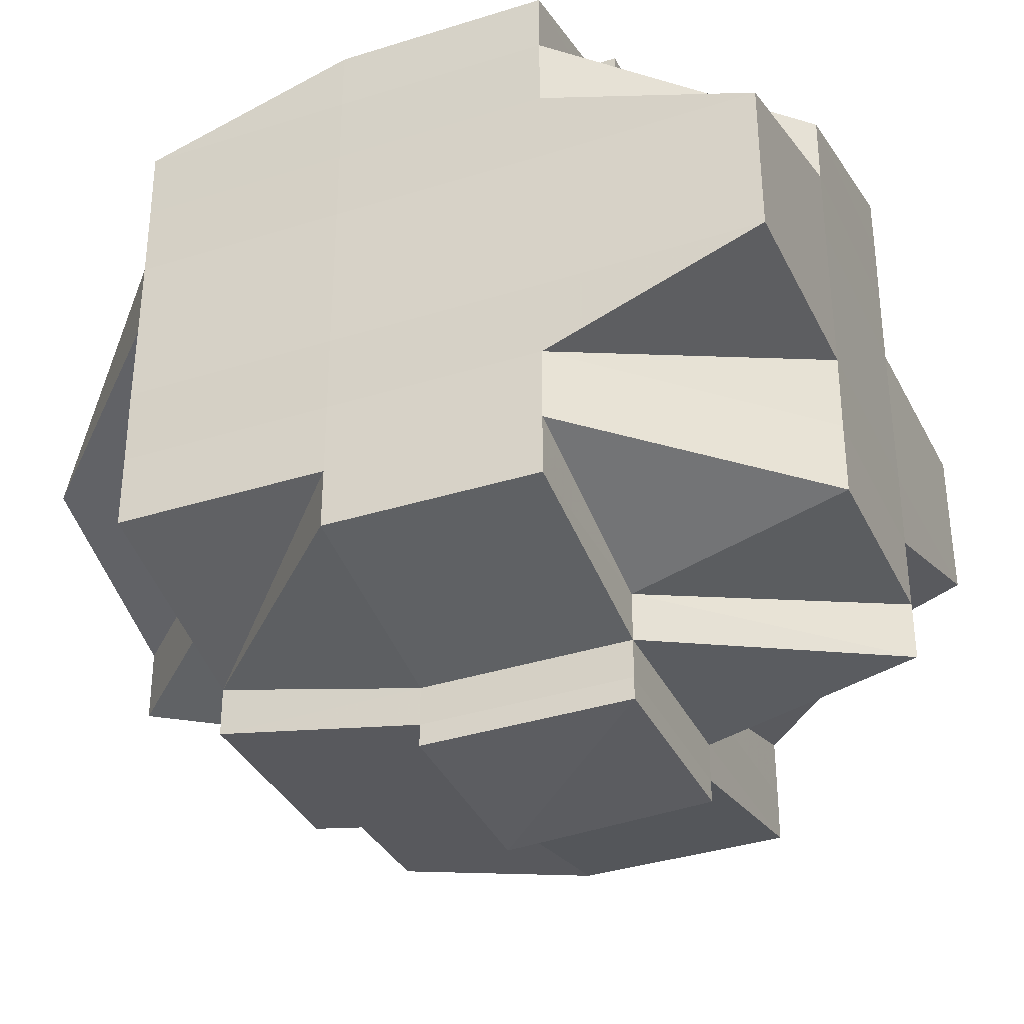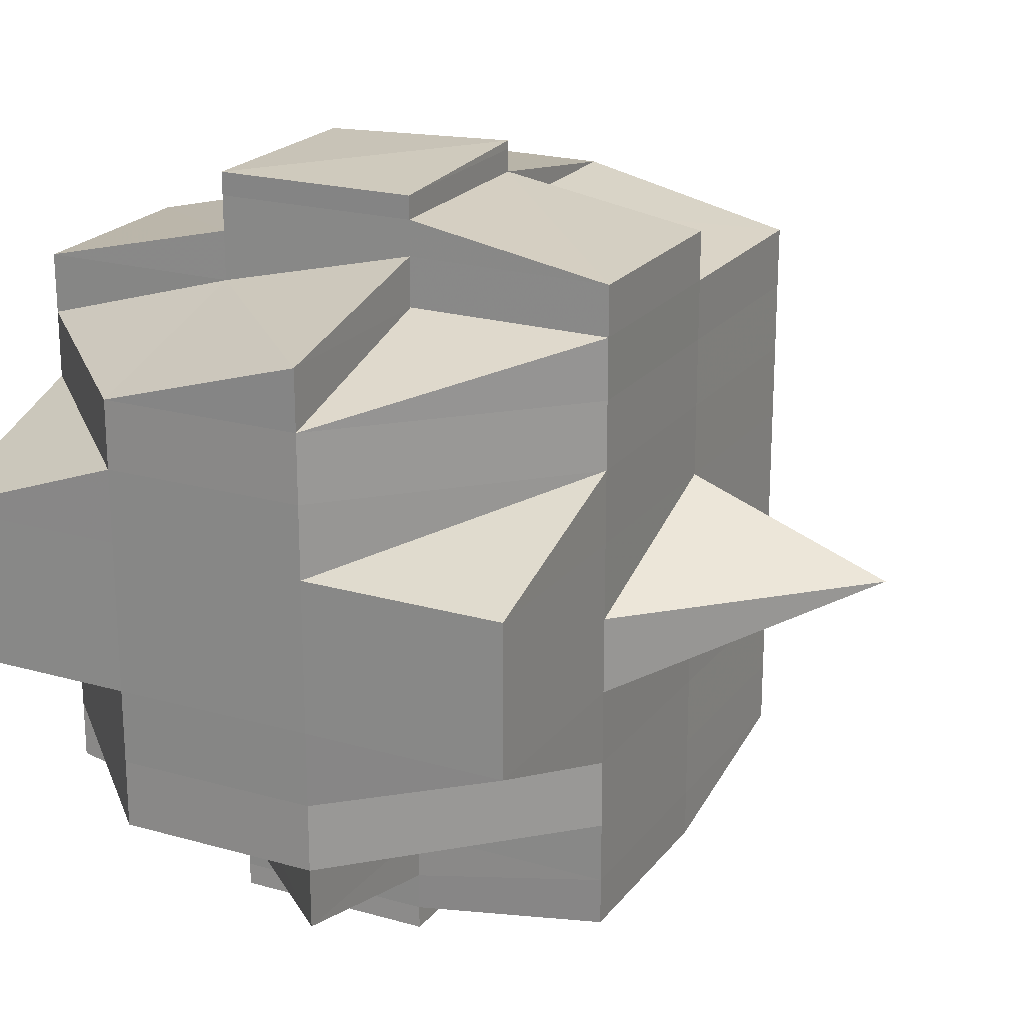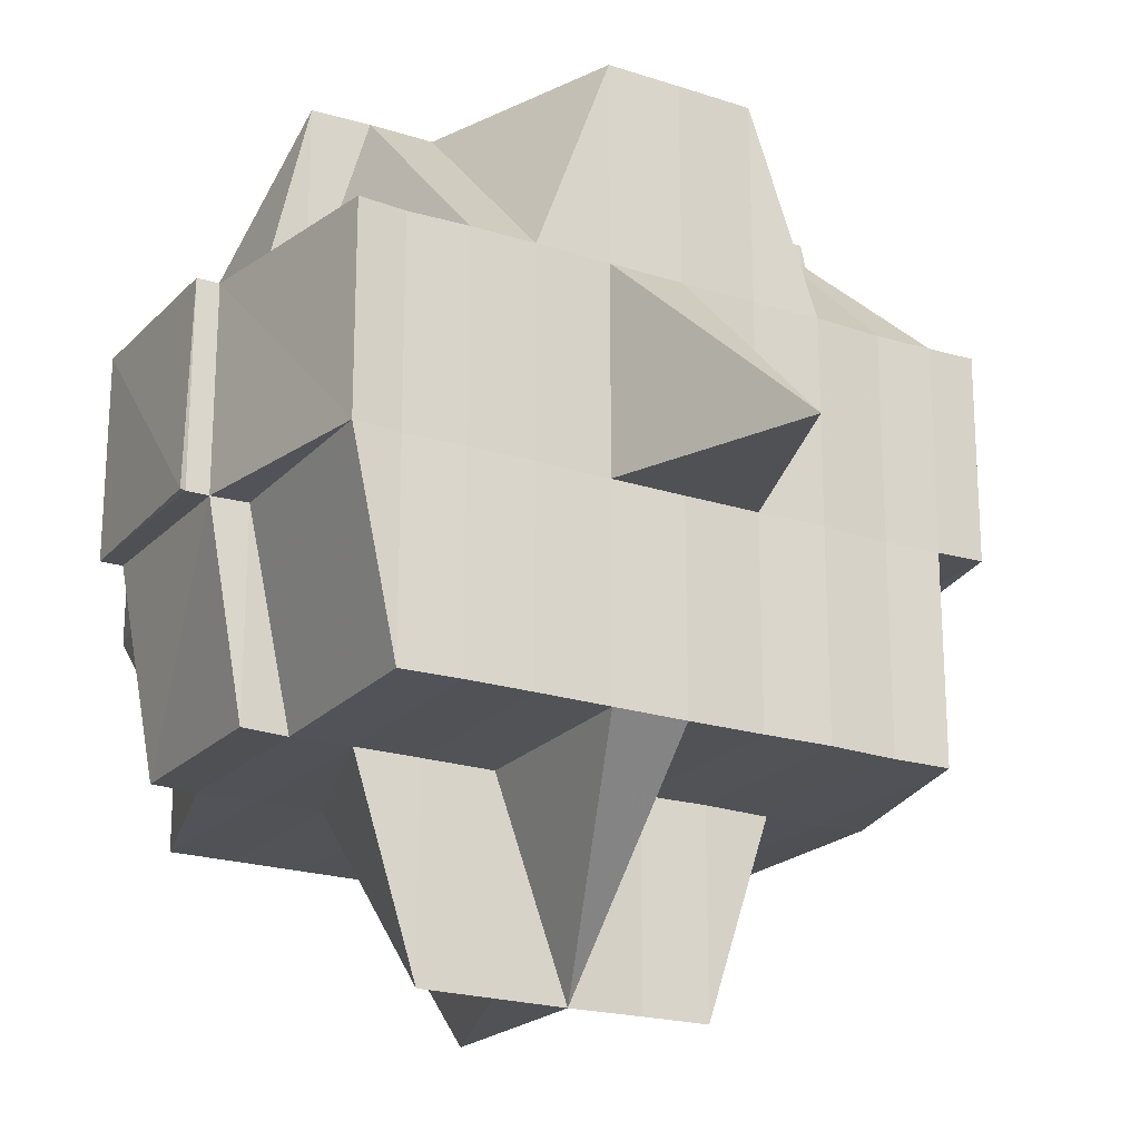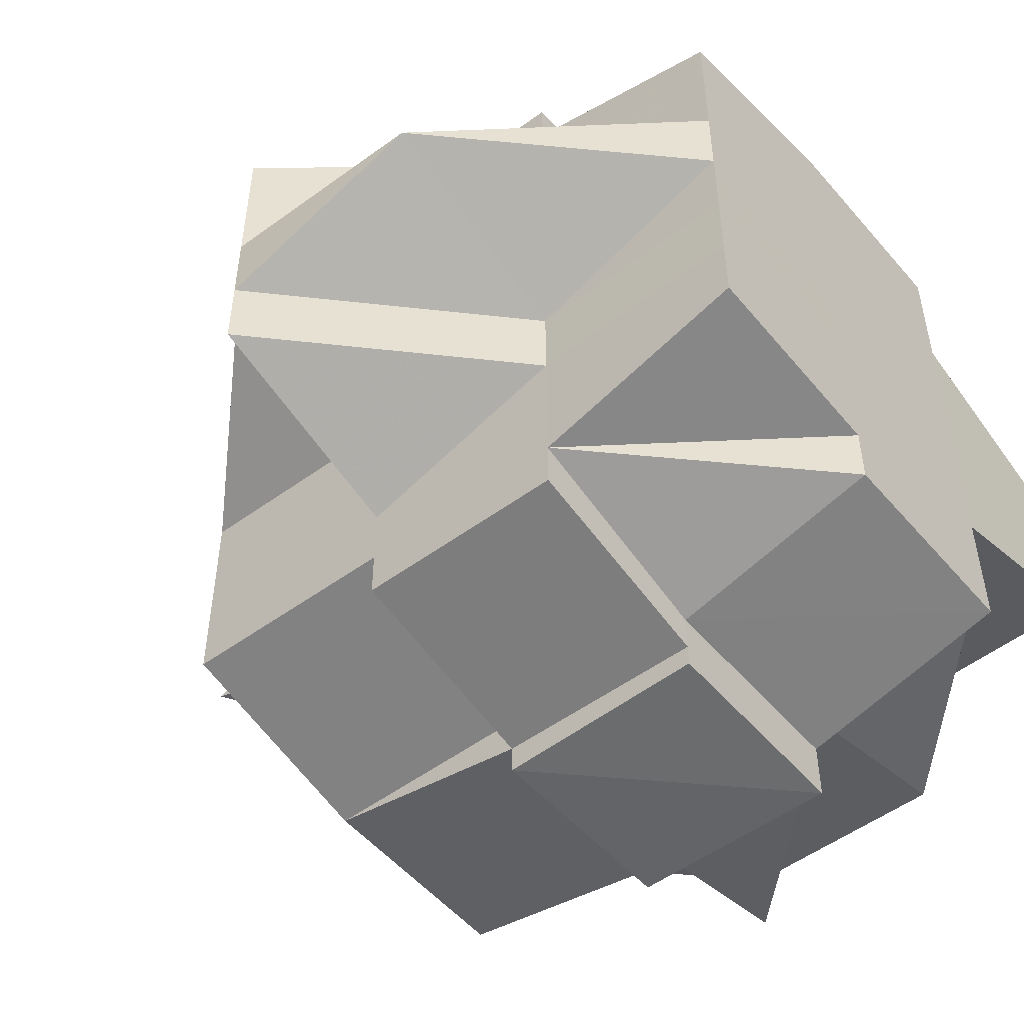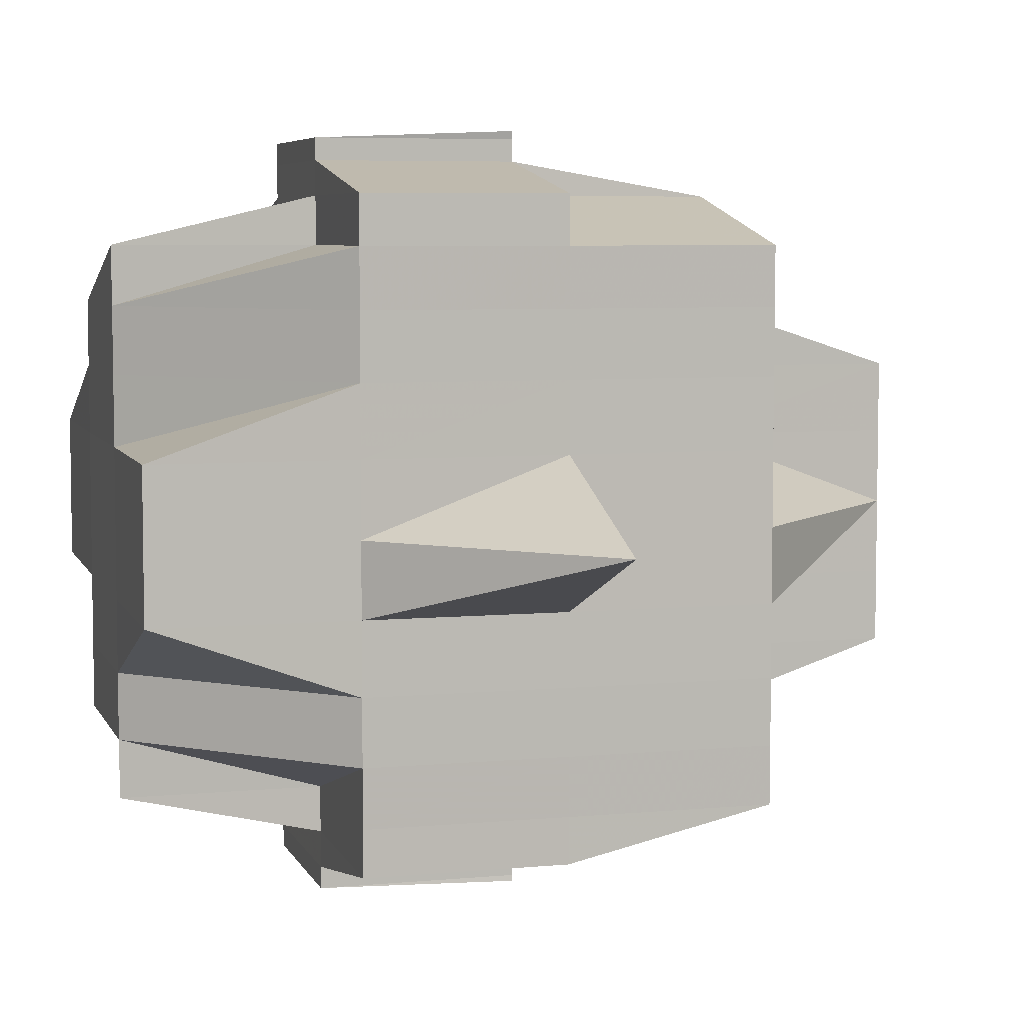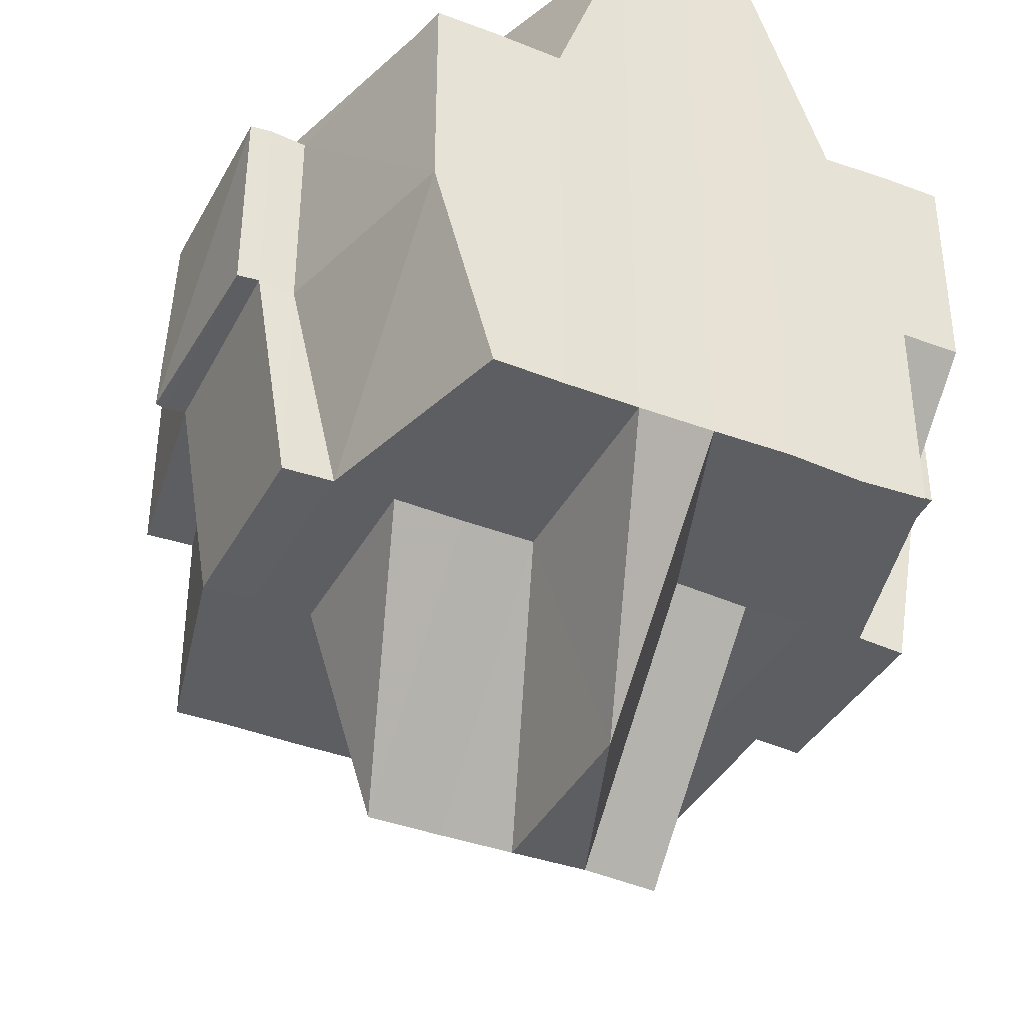
<metadata>
{"format":"obj","ext":"obj","renderer":"f3d","projection":"perspective","resolution":1024,"background":"white","views":[{"elev":-34.8,"azim":113.2,"up":"+Z"},{"elev":21.3,"azim":-153.1,"up":"+Z"},{"elev":-20.9,"azim":-120.1,"up":"+Y"},{"elev":-52.2,"azim":38.9,"up":"+Z"},{"elev":6.1,"azim":-105.7,"up":"+Z"},{"elev":-38.6,"azim":64.0,"up":"+Y"}]}
</metadata>
<code>
o 643
v 2228 1853 11.68
v 2228 1853 11.68
v 2228 1853 11.68
v 2228 1853 11.68
v 2228 1853 11.68
v 2228 1853 11.68
v 2228 1853 11.68
v 2228 1853 11.68
v 2228 1853 11.68
v 2228 1853 11.68
v 2228 1853 11.68
v 2228 1853 11.68
v 2228 1853 11.68
v 2228 1853 11.68
v 2228 1853 11.68
v 2228 1853 11.67
v 2228 1853 11.68
v 2228 1853 11.67
v 2228 1853 11.67
v 2228 1853 11.67
v 2228 1853 11.67
v 2228 1853 11.68
v 2228 1853 11.67
v 2228 1853 11.68
v 2228 1853 11.68
v 2228 1853 11.67
v 2228 1853 11.67
v 2228 1853 11.67
v 2228 1853 11.67
v 2228 1853 11.67
v 2228 1853 11.67
v 2228 1853 11.67
v 2228 1853 11.67
v 2228 1853 11.67
v 2228 1853 11.67
v 2228 1853 11.67
v 2228 1853 11.68
v 2228 1853 11.68
v 2228 1853 11.68
v 2228 1853 11.68
v 2228 1853 11.68
v 2228 1853 11.67
v 2228 1853 11.67
v 2228 1853 11.68
v 2228 1853 11.68
v 2228 1853 11.67
v 2228 1853 11.67
v 2228 1853 11.67
v 2228 1853 11.67
v 2228 1853 11.67
v 2228 1853 11.67
v 2228 1853 11.67
v 2228 1853 11.67
v 2228 1853 11.67
v 2228 1853 11.67
v 2228 1853 11.67
v 2228 1853 11.67
v 2228 1853 11.67
v 2228 1853 11.67
v 2228 1853 11.67
v 2228 1853 11.67
v 2228 1853 11.67
v 2228 1853 11.67
v 2228 1853 11.67
v 2228 1853 11.67
v 2228 1853 11.66
v 2228 1853 11.67
v 2228 1853 11.67
v 2228 1853 11.66
v 2228 1853 11.67
v 2228 1853 11.67
v 2228 1853 11.67
v 2228 1853 11.67
v 2228 1853 11.66
v 2228 1853 11.67
v 2228 1853 11.66
v 2228 1853 11.66
v 2228 1853 11.67
v 2228 1853 11.67
v 2228 1853 11.67
v 2228 1853 11.67
v 2228 1853 11.66
v 2228 1853 11.67
v 2228 1853 11.66
v 2228 1853 11.67
v 2228 1853 11.67
v 2228 1853 11.65
v 2228 1853 11.65
v 2228 1853 11.65
v 2228 1853 11.65
v 2228 1853 11.65
v 2228 1853 11.65
v 2228 1853 11.66
v 2228 1853 11.66
v 2228 1853 11.65
v 2228 1853 11.66
v 2228 1853 11.65
v 2228 1853 11.66
v 2228 1853 11.66
v 2228 1853 11.66
v 2228 1853 11.67
v 2228 1853 11.67
v 2228 1853 11.67
v 2228 1853 11.65
v 2228 1853 11.65
v 2228 1853 11.65
v 2228 1853 11.65
v 2228 1853 11.65
v 2228 1853 11.65
v 2228 1853 11.65
v 2228 1853 11.65
v 2228 1853 11.65
v 2228 1853 11.65
v 2228 1853 11.65
v 2228 1853 11.66
v 2228 1853 11.65
v 2228 1853 11.65
v 2228 1853 11.65
v 2228 1853 11.65
v 2228 1853 11.65
v 2228 1853 11.65
v 2228 1853 11.65
v 2228 1853 11.64
v 2228 1853 11.64
v 2228 1853 11.64
v 2228 1853 11.64
v 2228 1853 11.64
v 2228 1853 11.64
v 2228 1853 11.64
v 2228 1853 11.64
v 2228 1853 11.64
v 2228 1853 11.64
v 2228 1853 11.64
v 2228 1853 11.64
v 2228 1853 11.64
v 2228 1853 11.64
v 2228 1853 11.64
v 2228 1853 11.64
v 2228 1853 11.64
v 2228 1853 11.64
v 2228 1853 11.64
v 2228 1853 11.64
v 2228 1853 11.64
v 2228 1853 11.64
v 2228 1853 11.64
v 2228 1853 11.64
v 2228 1853 11.64
v 2228 1853 11.64
v 2228 1853 11.64
v 2228 1853 11.64
v 2228 1853 11.64
v 2228 1853 11.65
v 2228 1853 11.64
v 2228 1853 11.64
v 2228 1853 11.64
v 2228 1853 11.64
v 2228 1853 11.65
v 2228 1853 11.65
v 2228 1853 11.64
v 2228 1853 11.64
v 2228 1853 11.65
v 2228 1853 11.64
v 2228 1853 11.65
v 2228 1853 11.65
v 2228 1853 11.65
v 2228 1853 11.65
v 2228 1853 11.65
v 2228 1853 11.65
v 2228 1853 11.65
v 2228 1853 11.65
v 2228 1853 11.65
v 2228 1853 11.65
v 2228 1853 11.65
v 2228 1853 11.65
v 2228 1853 11.65
v 2228 1853 11.65
v 2228 1853 11.65
v 2228 1853 11.65
v 2228 1853 11.65
v 2228 1853 11.65
v 2228 1853 11.65
v 2228 1853 11.65
v 2228 1853 11.65
v 2228 1853 11.65
v 2228 1853 11.65
v 2228 1853 11.65
v 2228 1853 11.65
v 2228 1853 11.66
v 2228 1853 11.65
v 2228 1853 11.65
v 2228 1853 11.66
v 2228 1853 11.66
v 2228 1853 11.66
v 2228 1853 11.66
v 2228 1853 11.65
v 2228 1853 11.66
v 2228 1853 11.66
v 2228 1853 11.67
v 2228 1853 11.66
v 2228 1853 11.66
v 2228 1853 11.66
v 2228 1853 11.66
v 2228 1853 11.67
v 2228 1853 11.67
v 2228 1853 11.67
v 2228 1853 11.66
v 2228 1853 11.67
v 2228 1853 11.67
v 2228 1853 11.67
v 2228 1853 11.67
v 2228 1853 11.67
v 2228 1853 11.67
v 2228 1853 11.67
v 2228 1853 11.67
v 2228 1853 11.67
v 2228 1853 11.67
v 2228 1853 11.67
v 2228 1853 11.67
v 2228 1853 11.67
v 2228 1853 11.67
v 2228 1853 11.67
v 2228 1853 11.68
v 2228 1853 11.67
v 2228 1853 11.67
v 2228 1853 11.67
v 2228 1853 11.67
v 2228 1853 11.67
v 2228 1853 11.67
v 2228 1853 11.67
v 2228 1853 11.67
v 2228 1853 11.67
v 2228 1853 11.67
v 2228 1853 11.67
v 2228 1853 11.66
v 2228 1853 11.66
v 2228 1853 11.66
v 2228 1853 11.66
v 2228 1853 11.66
v 2228 1853 11.66
v 2228 1853 11.67
v 2228 1853 11.66
v 2228 1853 11.66
v 2228 1853 11.66
v 2228 1853 11.65
v 2228 1853 11.66
v 2228 1853 11.66
v 2228 1853 11.68
v 2228 1853 11.68
v 2228 1853 11.68
v 2228 1853 11.68
v 2228 1853 11.68
v 2228 1853 11.68
v 2228 1853 11.67
v 2228 1853 11.68
v 2228 1853 11.67
v 2228 1853 11.68
v 2228 1853 11.67
v 2228 1853 11.67
v 2228 1853 11.67
v 2228 1853 11.67
v 2228 1853 11.67
v 2228 1853 11.67
v 2228 1853 11.67
v 2228 1853 11.66
v 2228 1853 11.66
v 2228 1853 11.66
v 2228 1853 11.67
v 2228 1853 11.66
v 2228 1853 11.67
v 2228 1853 11.66
v 2228 1853 11.66
v 2228 1853 11.66
v 2228 1853 11.66
v 2228 1853 11.66
v 2228 1853 11.66
v 2228 1853 11.66
v 2228 1853 11.66
v 2228 1853 11.65
v 2228 1853 11.65
v 2228 1853 11.65
v 2228 1853 11.65
v 2228 1853 11.65
v 2228 1853 11.65
v 2228 1853 11.65
v 2228 1853 11.65
v 2228 1853 11.65
v 2228 1853 11.65
v 2228 1853 11.65
v 2228 1853 11.66
v 2228 1853 11.65
v 2228 1853 11.65
v 2228 1853 11.65
v 2228 1853 11.65
v 2228 1853 11.65
v 2228 1853 11.65
v 2228 1853 11.65
v 2228 1853 11.65
v 2228 1853 11.64
v 2228 1853 11.65
v 2228 1853 11.64
v 2228 1853 11.64
v 2228 1853 11.64
v 2228 1853 11.64
v 2228 1853 11.64
v 2228 1853 11.65
v 2228 1853 11.65
v 2228 1853 11.65
v 2228 1853 11.65
v 2228 1853 11.65
v 2228 1853 11.65
v 2228 1853 11.65
v 2228 1853 11.66
v 2228 1853 11.65
v 2228 1853 11.65
v 2228 1853 11.65
v 2228 1853 11.65
v 2228 1853 11.66
v 2228 1853 11.65
v 2228 1853 11.66
v 2228 1853 11.66
v 2228 1853 11.65
v 2228 1853 11.65
v 2228 1853 11.66
v 2228 1853 11.66
v 2228 1853 11.66
v 2228 1853 11.66
v 2228 1853 11.65
v 2228 1853 11.65
v 2228 1853 11.65
v 2228 1853 11.65
v 2228 1853 11.64
v 2228 1853 11.65
v 2228 1853 11.64
v 2228 1853 11.64
v 2228 1853 11.64
v 2228 1853 11.64
v 2228 1853 11.64
v 2228 1853 11.64
v 2228 1853 11.65
v 2228 1853 11.65
v 2228 1853 11.64
v 2228 1853 11.65
v 2228 1853 11.64
v 2228 1853 11.64
v 2228 1853 11.65
v 2228 1853 11.64
v 2228 1853 11.64
v 2228 1853 11.64
v 2228 1853 11.64
v 2228 1853 11.64
f 1 2 3
f 4 5 2
f 6 4 7
f 8 9 3
f 10 11 9
f 12 10 13
f 14 15 8
f 15 16 17
f 18 19 17
f 19 20 21
f 19 21 22
f 18 23 19
f 24 22 25
f 26 23 27
f 28 29 23
f 23 30 31
f 32 33 30
f 23 32 34
f 35 32 23
f 35 36 32
f 37 24 38
f 38 39 40
f 41 42 37
f 42 43 44
f 45 46 24
f 47 46 37
f 46 48 39
f 49 50 46
f 51 52 48
f 46 51 18
f 53 51 46
f 54 55 52
f 51 54 56
f 53 57 51
f 57 54 51
f 58 57 53
f 59 60 54
f 61 58 53
f 58 62 57
f 63 61 53
f 64 65 58
f 65 66 62
f 67 62 58
f 68 69 67
f 70 61 63
f 71 72 61
f 73 71 63
f 72 74 75
f 74 76 77
f 63 78 79
f 80 63 47
f 81 63 80
f 77 82 83
f 77 84 82
f 85 83 86
f 87 88 84
f 89 90 88
f 91 92 90
f 93 94 77
f 93 87 94
f 95 87 93
f 96 97 93
f 98 96 99
f 99 100 101
f 102 101 103
f 95 104 87
f 104 105 106
f 107 104 95
f 108 109 105
f 104 108 89
f 110 108 104
f 107 110 104
f 111 112 108
f 113 107 95
f 113 114 115
f 116 110 107
f 116 117 110
f 118 117 119
f 117 120 121
f 122 107 113
f 123 124 120
f 123 125 124
f 126 127 125
f 128 129 123
f 129 126 130
f 131 130 123
f 132 133 131
f 133 134 135
f 136 132 137
f 130 138 139
f 130 139 140
f 141 142 138
f 143 142 144
f 145 144 146
f 147 145 148
f 149 146 150
f 151 150 152
f 153 143 154
f 155 153 156
f 157 155 158
f 154 135 159
f 137 154 160
f 137 159 161
f 162 137 163
f 164 161 165
f 158 137 164
f 164 137 166
f 158 164 167
f 167 164 168
f 169 170 167
f 167 168 171
f 172 169 173
f 173 167 171
f 174 167 173
f 171 168 175
f 173 171 176
f 171 175 177
f 168 178 175
f 168 179 178
f 180 179 181
f 182 128 179
f 178 179 116
f 179 183 184
f 179 159 183
f 178 116 185
f 175 178 185
f 185 116 107
f 185 107 122
f 175 185 186
f 186 185 122
f 177 175 186
f 186 187 188
f 189 190 177
f 177 186 191
f 191 188 192
f 191 186 193
f 194 177 191
f 195 177 194
f 196 189 194
f 194 191 197
f 197 192 198
f 197 191 199
f 200 194 197
f 201 196 200
f 202 194 200
f 200 197 203
f 203 197 204
f 205 200 203
f 206 200 205
f 205 203 207
f 32 205 207
f 36 205 32
f 36 206 205
f 207 203 208
f 203 204 208
f 207 208 209
f 210 209 211
f 209 212 213
f 214 215 209
f 209 208 216
f 208 217 216
f 208 204 217
f 216 217 218
f 219 218 220
f 220 221 222
f 223 224 221
f 217 225 224
f 226 227 222
f 228 229 227
f 230 231 226
f 217 232 70
f 232 233 225
f 204 232 217
f 234 235 233
f 236 237 235
f 232 234 102
f 204 238 232
f 238 234 232
f 239 238 240
f 238 241 234
f 193 241 238
f 242 243 238
f 243 244 241
f 241 115 245
f 122 113 241
f 241 113 246
f 247 248 249
f 248 250 251
f 252 253 254
f 253 255 256
f 257 258 259
f 260 261 258
f 62 262 263
f 264 265 262
f 266 264 62
f 62 264 267
f 66 268 264
f 267 269 54
f 54 269 35
f 269 36 35
f 60 270 269
f 269 271 36
f 272 271 269
f 271 273 36
f 273 206 36
f 272 274 271
f 273 275 206
f 271 276 273
f 274 276 271
f 276 275 273
f 277 274 272
f 264 277 272
f 94 277 264
f 277 278 274
f 268 279 277
f 279 280 278
f 281 278 277
f 282 283 281
f 283 284 285
f 286 285 287
f 288 287 289
f 290 291 286
f 292 290 293
f 291 294 295
f 296 297 295
f 296 298 299
f 300 301 298
f 302 301 303
f 304 303 305
f 295 297 306
f 297 158 306
f 295 306 307
f 306 152 308
f 306 308 309
f 307 309 310
f 307 306 311
f 278 310 312
f 313 307 278
f 278 307 314
f 280 315 307
f 311 173 316
f 314 316 276
f 317 318 276
f 318 172 316
f 276 316 275
f 316 173 176
f 316 176 275
f 275 176 202
f 275 319 320
f 176 321 319
f 176 322 321
f 323 324 325
f 326 327 324
f 328 329 108
f 330 331 328
f 108 329 91
f 329 140 332
f 329 332 109
f 112 333 329
f 333 334 335
f 336 335 329
f 337 338 339
f 340 341 342
f 343 344 345
f 346 347 348
f 348 349 350

</code>
